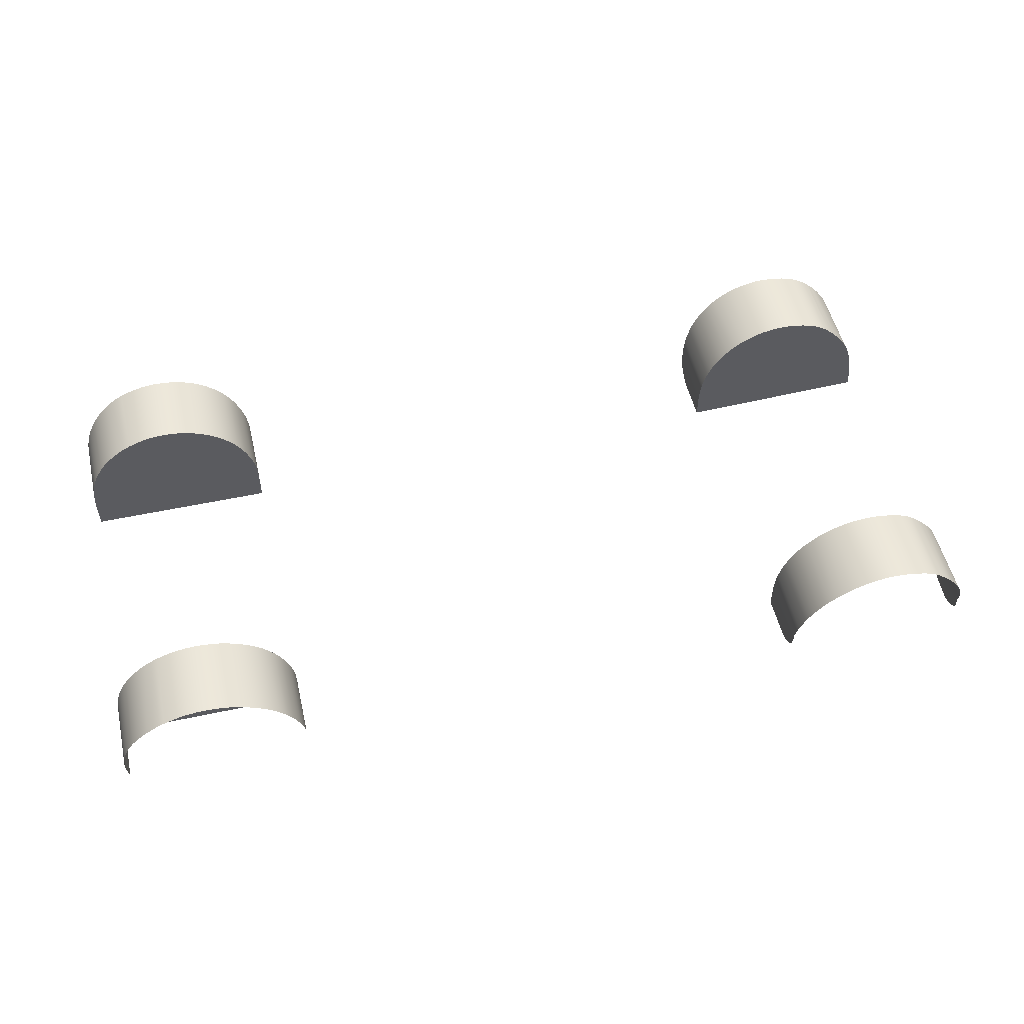
<metadata>
{"format":"obj","ext":"obj","renderer":"f3d","projection":"perspective","resolution":1024,"background":"white","views":[{"elev":52.7,"azim":166.9,"up":"+Y"}]}
</metadata>
<code>
v  161 1.365 -66.14
v  161 1.365 -101.8
v  164.4 3.095 -66.1
v  164.3 3.127 -101.9
v  154.8 -2.949 -66.14
v  154.8 -2.949 -101.5
v  157.8 -0.6839 -66.12
v  157.8 -0.6346 -101.7
v  171.4 5.674 -66.09
v  171.4 5.744 -102
v  175.1 6.495 -66.14
v  175.1 6.495 -102
v  152.1 -5.493 -66.09
v  152.1 -5.502 -101.3
v  178.8 6.972 -66.11
v  178.8 6.981 -102
v  145.2 -14.44 -66.14
v  145.2 -14.44 -100.5
v  147.2 -11.28 -66.11
v  147.2 -11.23 -100.8
v  186.3 6.971 -66.1
v  186.4 7.018 -102
v  190.1 6.495 -66.14
v  190.1 6.495 -102
v  143.5 -17.78 -66.12
v  143.5 -17.8 -100.1
v  193.8 5.655 -66.12
v  193.8 5.725 -101.9
v  140.9 -24.33 -66.12
v  140.9 -24.32 -99.39
v  142 -21.26 -66.14
v  142 -21.26 -99.75
v  204.2 1.365 -66.14
v  202.5 2.287 -66.1
v  204.2 1.524 -101.8
v  201.8 2.619 -101.9
v  139.1 -31.67 -66.14
v  139.1 -31.67 -98.32
v  140 -27.44 -66.14
v  140 -27.44 -98.97
v  207.4 -0.6773 -66.11
v  207.3 -0.6244 -101.6
v  138.9 -35.04 -66.14
v  138.9 -35.04 -97.66
v  215.7 -8.275 -66.14
v  213.1 -5.493 -66.09
v  215.7 -8.275 -100.9
v  213.1 -5.475 -101.2
v  138.8 -38.64 -66.14
v  138.8 -38.64 -96.88
v  218 -11.28 -66.11
v  218 -11.23 -100.6
v  138.8 -42.55 -66.14
v  138.8 -42.35 -96.05
v  223.2 -21.26 -66.14
v  221.7 -17.68 -66.15
v  223.2 -21.26 -99.37
v  221.7 -17.79 -99.79
v  225.1 -28.77 -66.14
v  224.3 -24.97 -66.11
v  225.1 -28.77 -98.3
v  224.4 -24.96 -98.89
v  225.8 -36.96 -66.14
v  225.5 -32.86 -66.08
v  225.8 -36.96 -96.75
v  225.6 -32.86 -97.56
v  225.8 -43.88 -66.14
v  225.8 -40.42 -66.13
v  225.8 -43.88 -95.23
v  225.8 -40.43 -96.04
v  225.8 -47.57 -66.14
v  225.8 -47.57 -94.23
v  225.8 -49.63 -66.14
v  225.8 -49.63 -93.27
v  225.8 -51.7 -66.14
v  225.8 -51.7 -91.85
v  225.8 -53.76 -66.14
v  225.8 -53.76 -90.2
v  138.8 -53.94 -66.14
v  138.8 -53.94 -88.14
v  138.8 -53.27 -66.14
v  138.8 -53.27 -89.62
v  138.8 -52.52 -66.14
v  138.8 -52.52 -91.05
v  138.8 -51.64 -66.14
v  138.8 -51.64 -92.4
v  138.8 -50.9 -66.14
v  138.8 -50.9 -93.4
v  138.8 -50.57 -66.14
v  138.8 -50.57 -93.8
v  138.8 -49.99 -66.14
v  138.8 -49.99 -94.11
v  138.8 -48.47 -66.14
v  138.8 -48.47 -94.85
v  138.8 -46.48 -66.14
v  138.8 -46.48 -95.65
v  138.8 -44.48 -66.14
v  138.8 -44.48 -96.13
v  138.8 -42.97 -66.14
v  138.8 -42.97 -96.36
v  138.8 -42.55 -96.39
v  138.8 -42.35 -96.19
v  138.8 -42.37 -96.31
v  220 -14.44 -66.14
v  149.5 -8.275 -66.14
v  200.8 3.106 -66.09
v  167.8 4.551 102
v  164.3 3.127 101.9
v  167.8 4.551 66.14
v  164.4 3.095 66.1
v  161 1.365 101.8
v  157.8 -0.6346 101.7
v  161 1.365 66.14
v  157.8 -0.6839 66.12
v  171.4 5.674 66.09
v  171.4 5.744 102
v  152.1 -5.502 101.3
v  149.5 -8.275 101.1
v  152.1 -5.493 66.09
v  149.5 -8.275 66.14
v  182.6 7.156 102
v  178.8 6.981 102
v  182.6 7.156 66.14
v  178.8 6.972 66.11
v  147.2 -11.23 100.8
v  147.2 -11.28 66.11
v  186.3 6.971 66.1
v  186.4 7.018 102
v  143.5 -17.8 100.1
v  142 -21.26 99.75
v  143.5 -17.78 66.11
v  142 -21.26 66.14
v  197.4 4.551 102
v  193.8 5.725 101.9
v  197.4 4.551 66.14
v  193.8 5.655 66.12
v  140.9 -24.32 99.39
v  140.9 -24.33 66.13
v  200.8 3.106 66.09
v  200 3.396 101.9
v  140 -27.44 98.97
v  139.1 -31.67 98.32
v  140 -27.44 66.14
v  139.1 -31.67 66.14
v  210.4 -2.949 66.14
v  210.4 -2.949 101.5
v  207.4 -0.6773 66.11
v  207.4 -0.6411 101.7
v  138.9 -35.04 97.66
v  138.9 -35.04 66.14
v  213.1 -5.493 66.09
v  213.1 -5.475 101.2
v  138.8 -38.64 96.88
v  138.8 -38.64 66.14
v  220 -14.44 66.14
v  220 -14.44 100.2
v  218 -11.28 66.11
v  218 -11.23 100.6
v  138.8 -42.35 96.05
v  138.8 -42.55 66.14
v  221.8 -17.74 66.14
v  221.7 -17.79 99.79
v  225.1 -28.77 66.14
v  225.1 -28.77 98.3
v  224.2 -24.89 66.11
v  224.3 -24.98 98.89
v  225.8 -36.96 66.14
v  225.8 -36.96 96.75
v  225.5 -32.97 66.12
v  225.6 -32.86 97.57
v  225.8 -43.88 66.14
v  225.8 -43.88 95.23
v  225.8 -40.33 66.15
v  225.8 -40.43 96.03
v  225.8 -47.57 66.14
v  225.8 -47.57 94.23
v  225.8 -49.63 66.14
v  225.8 -49.63 93.27
v  225.8 -51.7 66.14
v  225.8 -51.7 91.85
v  225.8 -53.76 66.14
v  225.8 -53.76 90.2
v  138.8 -53.27 89.62
v  138.8 -53.94 88.14
v  138.8 -53.27 66.14
v  138.8 -53.94 66.14
v  138.8 -52.52 91.05
v  138.8 -52.52 66.14
v  138.8 -51.64 92.4
v  138.8 -51.64 66.14
v  138.8 -50.9 93.4
v  138.8 -50.9 66.14
v  138.8 -50.57 93.8
v  138.8 -50.57 66.14
v  138.8 -49.99 94.11
v  138.8 -49.99 66.14
v  138.8 -48.47 94.85
v  138.8 -48.47 66.14
v  138.8 -46.48 95.65
v  138.8 -46.48 66.14
v  138.8 -44.48 96.13
v  138.8 -44.48 66.14
v  138.8 -42.97 96.36
v  138.8 -42.97 66.14
v  138.8 -42.55 96.39
v  138.8 -42.35 96.19
v  138.8 -42.37 96.31
v  204.2 1.365 66.14
v  190.1 6.495 66.14
v  215.7 -8.275 66.14
v  175.1 6.495 66.14
v  167.8 4.551 -66.14
v  167.8 4.551 -102
v  149.5 -8.275 -101.1
v  182.6 7.156 -66.14
v  182.6 7.156 -102
v  197.4 4.551 -66.14
v  197.4 4.551 -102
v  200 3.396 -101.9
v  210.4 -2.949 -66.14
v  210.4 -2.949 -101.5
v  220 -14.44 -100.2
v  175.1 6.495 102
v  154.8 -2.949 101.5
v  154.8 -2.949 66.14
v  190.1 6.495 102
v  145.2 -14.44 100.5
v  145.2 -14.44 66.14
v  202.5 2.236 66.12
v  204.2 1.524 101.8
v  201.8 2.619 101.9
v  215.7 -8.275 100.9
v  223.2 -21.26 66.14
v  223.2 -21.26 99.37
v  -107.5 -38.9 -66.14
v  -107.8 -33.33 -66.14
v  -107.5 -38.24 -97.91
v  -107.8 -33.33 -98.7
v  -108.7 -27.86 -66.14
v  -108.7 -27.86 -99.5
v  -110.7 -21.26 -66.14
v  -110.7 -21.26 -100.3
v  -112.2 -17.78 -66.11
v  -113.9 -14.44 -66.14
v  -112.1 -17.76 -100.7
v  -113.9 -14.44 -101.1
v  -115.9 -11.27 -66.09
v  -115.9 -11.27 -101.4
v  -120.8 -5.5 -66.11
v  -123.6 -2.949 -66.14
v  -120.7 -5.451 -101.9
v  -123.6 -2.949 -102.1
v  -126.6 -0.5345 -66.14
v  -126.6 -0.6695 -102.2
v  -133 3.103 -66.14
v  -136.5 4.551 -66.14
v  -133 3.166 -102.5
v  -136.5 4.551 -102.5
v  -140.2 5.786 -66.14
v  -140.1 5.668 -102.6
v  -147.5 7.019 -66.14
v  -151.3 7.156 -66.14
v  -147.5 7.053 -102.6
v  -151.3 7.156 -102.6
v  -155.2 7.043 -66.14
v  -155.1 6.962 -102.6
v  -165.6 4.889 -66.14
v  -165.6 4.889 -102.5
v  -162.3 5.828 -66.14
v  -162.3 5.866 -102.6
v  -171 2.717 -66.14
v  -171 2.717 -102.4
v  -168.3 3.986 -66.14
v  -168.4 3.939 -102.5
v  -173.6 1.274 -66.14
v  -173.5 1.289 -102.4
v  -178.3 -2.461 -66.13
v  -178 -2.374 -102.2
v  -175.8 -0.3895 -66.14
v  -175.8 -0.3894 -102.3
v  -185 -9.479 -101.9
v  -183.1 -7.065 -102
v  -182.8 -7.138 -66.14
v  -180.7 -4.797 -66.14
v  -180.9 -4.797 -102.1
v  -187.9 -13.41 -66.14
v  -187.9 -13.41 -101.7
v  -185 -9.479 -66.14
v  -190 -17.01 -66.14
v  -190 -17.01 -101.3
v  -191.7 -20.71 -66.14
v  -191.6 -20.71 -100.6
v  -193 -24.58 -66.14
v  -193 -24.57 -99.59
v  -194.1 -28.67 -66.14
v  -194 -28.66 -98.61
v  -194.8 -31.88 -66.14
v  -194.7 -31.73 -97.47
v  -195 -33.1 -66.14
v  -195.2 -34.85 -96.36
v  -195.1 -33.91 -66.14
v  -195.4 -35.88 -66.14
v  -195.6 -38.03 -95.56
v  -195.7 -38.45 -66.14
v  -195.8 -40.03 -95.39
v  -196 -41.08 -66.14
v  -195.9 -41.54 -95.61
v  -196.4 -46.39 -66.14
v  -196.2 -45.24 -94.01
v  -196.2 -43.73 -66.14
v  -196 -42.38 -95.47
v  -196.5 -49.05 -66.14
v  -196.5 -48.27 -91.31
v  -107.5 -52.01 -66.14
v  -107.5 -51.03 -66.14
v  -107.5 -52.01 -88.14
v  -107.5 -51.03 -90.04
v  -107.5 -49.95 -66.14
v  -107.5 -49.95 -91.95
v  -107.5 -48.65 -66.14
v  -107.5 -48.65 -93.87
v  -107.5 -47.56 -66.14
v  -107.5 -47.56 -95.35
v  -107.5 -47.12 -66.14
v  -107.5 -47.12 -95.9
v  -107.5 -46.5 -66.14
v  -107.5 -46.5 -96.21
v  -107.5 -44.85 -66.14
v  -107.5 -44.85 -96.95
v  -107.5 -42.69 -66.14
v  -107.5 -42.69 -97.75
v  -107.5 -40.54 -66.14
v  -107.5 -40.54 -98.24
v  -107.5 -38.9 -98.47
v  -107.5 -38.24 -98.18
v  -107.5 -38.43 -98.5
v  -107.5 -38.26 -98.39
v  -118.2 -8.275 -66.14
v  -118.2 -8.275 -101.7
v  -129.7 1.365 -66.14
v  -129.7 1.365 -102.4
v  -143.8 6.495 -66.14
v  -143.8 6.495 -102.6
v  -158.8 6.495 -66.14
v  -158.8 6.495 -102.6
v  -179.5 -3.629 -66.13
v  -178.5 -2.665 -102.2
v  -196.6 -50.61 -87.52
v  -196.7 -51.79 -83.46
v  -107.5 -38.9 66.14
v  -107.5 -38.24 97.91
v  -107.8 -33.33 66.14
v  -107.8 -33.33 98.7
v  -108.7 -27.86 66.14
v  -108.7 -27.86 99.5
v  -110.7 -21.26 66.14
v  -110.7 -21.26 100.3
v  -112.2 -17.78 66.11
v  -112.1 -17.76 100.7
v  -113.9 -14.44 66.14
v  -113.9 -14.44 101.1
v  -115.9 -11.27 66.09
v  -115.9 -11.27 101.4
v  -120.8 -5.5 66.11
v  -120.7 -5.451 101.9
v  -123.6 -2.949 66.14
v  -123.6 -2.949 102.1
v  -126.6 -0.5345 66.14
v  -126.6 -0.6695 102.2
v  -133 3.103 66.14
v  -133 3.166 102.5
v  -136.5 4.551 66.14
v  -136.5 4.551 102.5
v  -140.2 5.786 66.14
v  -140.1 5.668 102.6
v  -147.5 7.019 66.14
v  -147.5 7.053 102.6
v  -151.3 7.156 66.14
v  -151.3 7.156 102.6
v  -155.2 7.043 66.14
v  -155.1 6.962 102.6
v  -162.3 5.866 102.6
v  -165.6 4.889 102.5
v  -162.3 5.828 66.14
v  -165.6 4.889 66.14
v  -168.4 3.939 102.5
v  -171 2.717 102.4
v  -168.3 3.986 66.14
v  -171 2.717 66.14
v  -173.5 1.289 102.4
v  -173.6 1.274 66.14
v  -175.8 -0.3894 102.3
v  -178.3 -2.374 102.2
v  -175.8 -0.3895 66.14
v  -178.3 -2.461 66.13
v  -185 -9.479 101.9
v  -182.8 -7.138 66.14
v  -183.1 -7.065 102
v  -180.7 -4.797 66.14
v  -180.9 -4.797 102.1
v  -187.9 -13.41 101.7
v  -185 -9.479 66.14
v  -187.9 -13.41 66.14
v  -190 -17.01 101.3
v  -190 -17.01 66.14
v  -191.6 -20.71 100.6
v  -191.7 -20.71 66.14
v  -193 -24.57 99.59
v  -193 -24.58 66.14
v  -194 -28.66 98.61
v  -194.1 -28.67 66.14
v  -194.7 -31.73 97.47
v  -194.8 -31.88 66.14
v  -195.2 -34.85 96.36
v  -195 -33.1 66.14
v  -195.1 -33.91 66.14
v  -195.6 -38.03 95.56
v  -195.4 -35.88 66.14
v  -195.8 -40.03 95.39
v  -195.7 -38.45 66.14
v  -195.9 -41.54 95.61
v  -196 -41.08 66.14
v  -196 -42.38 95.47
v  -196.2 -45.24 94.01
v  -196.2 -43.73 66.14
v  -196.4 -46.39 66.14
v  -196.5 -48.27 91.31
v  -196.5 -49.05 66.14
v  -107.5 -52.01 66.14
v  -107.5 -52.01 88.14
v  -107.5 -51.03 66.14
v  -107.5 -51.03 90.04
v  -107.5 -49.95 66.14
v  -107.5 -49.95 91.95
v  -107.5 -48.65 66.14
v  -107.5 -48.65 93.87
v  -107.5 -47.56 66.14
v  -107.5 -47.56 95.35
v  -107.5 -47.12 66.14
v  -107.5 -47.12 95.9
v  -107.5 -46.5 66.14
v  -107.5 -46.5 96.21
v  -107.5 -44.85 66.14
v  -107.5 -44.85 96.95
v  -107.5 -42.69 66.14
v  -107.5 -42.69 97.75
v  -107.5 -40.54 66.14
v  -107.5 -40.54 98.24
v  -107.5 -38.9 98.47
v  -107.5 -38.24 98.18
v  -107.5 -38.43 98.5
v  -107.5 -38.26 98.39
v  -118.2 -8.275 66.14
v  -118.2 -8.275 101.7
v  -129.7 1.365 66.14
v  -129.7 1.365 102.4
v  -143.8 6.495 66.14
v  -143.8 6.495 102.6
v  -158.8 6.495 66.14
v  -158.8 6.495 102.6
v  -179.5 -3.629 66.13
v  -178.5 -2.665 102.2
v  -196.6 -50.61 87.52
v  -196.7 -51.79 83.46
v  -196.7 -51.78 82.81
v  -196.6 -51.77 -82.81
g X3088_WLCH_C_N_X3088_WLCH_C
f 1 2 3
f 3 2 4
f 5 6 7
f 7 6 8
f 9 10 11
f 11 10 12
f 13 14 5
f 5 14 6
f 15 11 16
f 16 11 12
f 17 18 19
f 19 18 20
f 21 22 23
f 23 22 24
f 25 26 17
f 17 26 18
f 27 23 28
f 28 23 24
f 29 30 31
f 31 30 32
f 33 34 35
f 35 34 36
f 37 38 39
f 39 38 40
f 41 33 42
f 42 33 35
f 43 44 37
f 37 44 38
f 45 46 47
f 47 46 48
f 49 50 43
f 43 50 44
f 51 45 52
f 52 45 47
f 53 54 49
f 49 54 50
f 55 56 57
f 57 56 58
f 59 60 61
f 61 60 62
f 63 64 65
f 65 64 66
f 67 68 69
f 69 68 70
f 71 67 72
f 72 67 69
f 73 71 74
f 74 71 72
f 75 73 76
f 76 73 74
f 77 75 78
f 78 75 76
f 79 80 81
f 81 80 82
f 81 82 83
f 83 82 84
f 83 84 85
f 85 84 86
f 85 86 87
f 87 86 88
f 87 88 89
f 89 88 90
f 89 90 91
f 91 90 92
f 91 92 93
f 93 92 94
f 93 94 95
f 95 94 96
f 95 96 97
f 97 96 98
f 97 98 99
f 99 98 100
f 99 100 53
f 53 100 101
f 101 54 53
f 54 101 102
f 102 101 103
f 77 79 81
f 77 81 75
f 75 81 83
f 89 73 87
f 87 73 75
f 87 75 85
f 85 75 83
f 73 93 71
f 71 93 95
f 89 91 73
f 73 91 93
f 67 71 97
f 97 71 95
f 63 68 49
f 49 68 53
f 68 67 53
f 53 67 99
f 99 67 97
f 43 31 63
f 63 31 64
f 31 59 64
f 49 43 63
f 59 45 60
f 45 51 60
f 104 60 51
f 33 45 23
f 23 45 59
f 1 11 59
f 11 23 59
f 31 105 59
f 105 1 59
f 33 41 45
f 45 41 46
f 23 27 33
f 33 27 34
f 27 106 34
f 11 15 23
f 23 15 21
f 1 3 11
f 11 3 9
f 13 5 7
f 25 17 19
f 31 43 29
f 29 43 39
f 39 43 37
f 107 108 109
f 109 108 110
f 111 112 113
f 113 112 114
f 115 116 109
f 109 116 107
f 117 118 119
f 119 118 120
f 121 122 123
f 123 122 124
f 118 125 120
f 120 125 126
f 127 128 123
f 123 128 121
f 129 130 131
f 131 130 132
f 133 134 135
f 135 134 136
f 130 137 132
f 132 137 138
f 139 140 135
f 135 140 133
f 141 142 143
f 143 142 144
f 145 146 147
f 147 146 148
f 142 149 144
f 144 149 150
f 151 152 145
f 145 152 146
f 149 153 150
f 150 153 154
f 155 156 157
f 157 156 158
f 153 159 154
f 154 159 160
f 161 162 155
f 155 162 156
f 163 164 165
f 165 164 166
f 167 168 169
f 169 168 170
f 171 172 173
f 173 172 174
f 175 176 171
f 171 176 172
f 177 178 175
f 175 178 176
f 179 180 177
f 177 180 178
f 181 182 179
f 179 182 180
f 183 184 185
f 185 184 186
f 187 183 188
f 188 183 185
f 189 187 190
f 190 187 188
f 191 189 192
f 192 189 190
f 193 191 194
f 194 191 192
f 195 193 196
f 196 193 194
f 197 195 198
f 198 195 196
f 199 197 200
f 200 197 198
f 201 199 202
f 202 199 200
f 203 201 204
f 204 201 202
f 205 203 160
f 160 203 204
f 159 205 160
f 159 206 205
f 206 207 205
f 186 181 185
f 181 179 185
f 185 179 188
f 194 192 179
f 179 192 190
f 190 188 179
f 198 196 175
f 175 196 177
f 177 196 179
f 179 196 194
f 200 171 202
f 202 171 204
f 198 175 200
f 200 175 171
f 204 171 160
f 171 154 160
f 150 167 132
f 167 169 132
f 132 169 163
f 171 173 154
f 150 154 167
f 167 154 173
f 155 157 161
f 208 209 210
f 210 209 163
f 113 163 211
f 211 163 209
f 132 163 120
f 120 163 113
f 145 147 151
f 135 136 139
f 123 124 127
f 109 110 115
f 119 120 114
f 114 120 113
f 131 132 126
f 126 132 120
f 150 132 144
f 132 138 144
f 143 144 138
f 39 40 29
f 29 40 30
f 64 59 66
f 66 59 61
f 68 63 70
f 70 63 65
f 3 4 212
f 212 4 213
f 9 3 212
f 10 9 213
f 213 9 212
f 7 8 1
f 1 8 2
f 105 13 1
f 1 13 7
f 14 13 214
f 214 13 105
f 15 16 215
f 215 16 216
f 21 15 215
f 21 215 22
f 22 215 216
f 19 20 105
f 105 20 214
f 31 25 105
f 105 25 19
f 26 25 32
f 32 25 31
f 27 28 217
f 217 28 218
f 106 27 217
f 106 217 219
f 219 217 218
f 220 41 221
f 221 41 42
f 46 41 220
f 46 220 48
f 48 220 221
f 104 51 222
f 222 51 52
f 56 55 104
f 104 55 60
f 60 55 62
f 62 55 57
f 56 104 58
f 58 104 222
f 108 111 110
f 110 111 113
f 115 110 211
f 211 110 113
f 223 116 211
f 211 116 115
f 112 224 114
f 114 224 225
f 225 119 114
f 224 117 225
f 225 117 119
f 124 122 211
f 211 122 223
f 127 124 209
f 209 124 211
f 226 128 209
f 209 128 127
f 125 227 126
f 126 227 228
f 228 131 126
f 227 129 228
f 228 129 131
f 136 134 209
f 209 134 226
f 209 208 136
f 208 229 136
f 139 136 229
f 208 230 229
f 229 230 231
f 137 141 138
f 138 141 143
f 147 148 208
f 208 148 230
f 151 147 210
f 210 147 208
f 210 232 151
f 151 232 152
f 157 158 210
f 210 158 232
f 210 163 157
f 163 165 157
f 165 233 157
f 161 157 233
f 233 234 161
f 161 234 162
f 165 166 233
f 233 166 234
f 169 170 163
f 163 170 164
f 173 174 167
f 167 174 168
f 34 106 36
f 36 106 219
f 229 231 139
f 139 231 140
f 235 236 237
f 237 236 238
f 236 239 238
f 238 239 240
f 239 241 240
f 240 241 242
f 243 244 245
f 245 244 246
f 244 247 246
f 246 247 248
f 249 250 251
f 251 250 252
f 250 253 252
f 252 253 254
f 255 256 257
f 257 256 258
f 256 259 258
f 258 259 260
f 261 262 263
f 263 262 264
f 262 265 264
f 264 265 266
f 267 268 269
f 269 268 270
f 271 272 273
f 273 272 274
f 275 276 271
f 271 276 272
f 277 278 279
f 279 278 280
f 281 282 283
f 284 283 285
f 283 282 285
f 286 287 288
f 288 287 281
f 289 290 286
f 286 290 287
f 291 292 289
f 289 292 290
f 293 294 291
f 291 294 292
f 295 296 293
f 293 296 294
f 297 298 295
f 295 298 296
f 299 300 297
f 297 300 298
f 299 301 300
f 302 303 301
f 301 303 300
f 302 304 303
f 303 304 305
f 304 306 305
f 305 306 307
f 308 309 310
f 310 309 311
f 312 313 308
f 308 313 309
f 314 315 316
f 316 315 317
f 315 318 317
f 317 318 319
f 318 320 319
f 319 320 321
f 320 322 321
f 321 322 323
f 322 324 323
f 323 324 325
f 324 326 325
f 325 326 327
f 326 328 327
f 327 328 329
f 328 330 329
f 329 330 331
f 330 332 331
f 331 332 333
f 332 235 333
f 333 235 334
f 237 334 235
f 335 336 237
f 237 336 334
f 335 337 336
f 312 308 314
f 314 308 315
f 315 308 318
f 318 308 320
f 322 320 310
f 310 320 308
f 322 310 324
f 324 310 326
f 328 326 306
f 306 326 310
f 330 328 304
f 304 328 306
f 332 330 302
f 302 330 304
f 235 332 297
f 297 332 302
f 295 236 297
f 297 236 235
f 295 239 236
f 239 295 241
f 241 295 293
f 247 244 243
f 241 288 338
f 288 283 338
f 284 338 283
f 249 253 250
f 255 259 256
f 261 265 262
f 275 271 273
f 289 286 291
f 291 286 288
f 299 297 301
f 301 297 302
f 293 291 241
f 288 241 291
f 269 277 267
f 267 277 279
f 241 243 242
f 242 243 245
f 338 247 241
f 241 247 243
f 247 338 248
f 248 338 339
f 338 249 339
f 339 249 251
f 338 284 249
f 249 284 253
f 284 340 253
f 253 340 254
f 254 340 341
f 340 255 341
f 341 255 257
f 340 284 255
f 255 284 259
f 284 342 259
f 260 259 343
f 343 259 342
f 342 261 343
f 343 261 263
f 342 284 261
f 284 344 261
f 344 265 261
f 266 265 345
f 345 265 344
f 344 269 345
f 345 269 270
f 344 284 269
f 284 346 269
f 277 269 346
f 347 346 285
f 285 346 284
f 273 274 267
f 267 274 268
f 275 273 279
f 279 273 267
f 276 275 280
f 280 275 279
f 283 288 281
f 278 277 347
f 347 277 346
f 307 306 311
f 311 306 310
f 313 312 348
f 312 349 348
f 350 351 352
f 352 351 353
f 352 353 354
f 354 353 355
f 354 355 356
f 356 355 357
f 358 359 360
f 360 359 361
f 360 361 362
f 362 361 363
f 364 365 366
f 366 365 367
f 366 367 368
f 368 367 369
f 370 371 372
f 372 371 373
f 372 373 374
f 374 373 375
f 376 377 378
f 378 377 379
f 378 379 380
f 380 379 381
f 382 383 384
f 384 383 385
f 386 387 388
f 388 387 389
f 387 390 389
f 389 390 391
f 392 393 394
f 394 393 395
f 396 397 398
f 399 400 397
f 400 398 397
f 396 401 402
f 402 401 403
f 401 404 403
f 403 404 405
f 404 406 405
f 405 406 407
f 406 408 407
f 407 408 409
f 408 410 409
f 409 410 411
f 410 412 411
f 411 412 413
f 412 414 413
f 413 414 415
f 415 414 416
f 414 417 416
f 416 417 418
f 419 420 417
f 417 420 418
f 421 422 419
f 419 422 420
f 423 424 425
f 425 424 426
f 424 427 426
f 426 427 428
f 429 430 431
f 431 430 432
f 431 432 433
f 433 432 434
f 433 434 435
f 435 434 436
f 435 436 437
f 437 436 438
f 437 438 439
f 439 438 440
f 439 440 441
f 441 440 442
f 441 442 443
f 443 442 444
f 443 444 445
f 445 444 446
f 445 446 447
f 447 446 448
f 447 448 350
f 350 448 449
f 351 350 449
f 450 351 451
f 451 351 449
f 450 451 452
f 428 429 426
f 426 429 431
f 431 433 426
f 433 435 426
f 426 435 425
f 425 435 437
f 437 439 425
f 439 441 425
f 425 441 422
f 422 441 443
f 422 443 420
f 420 443 445
f 420 445 418
f 418 445 447
f 418 447 413
f 413 447 350
f 411 413 352
f 352 413 350
f 411 352 354
f 409 411 356
f 356 411 354
f 362 358 360
f 356 453 402
f 402 453 397
f 399 397 453
f 364 366 368
f 370 372 374
f 376 378 380
f 391 388 389
f 405 407 403
f 403 407 402
f 418 413 416
f 416 413 415
f 409 356 407
f 402 407 356
f 394 395 385
f 385 395 384
f 356 357 358
f 358 357 359
f 453 356 362
f 362 356 358
f 454 453 363
f 363 453 362
f 453 454 364
f 364 454 365
f 453 364 399
f 364 368 399
f 399 368 455
f 456 455 369
f 369 455 368
f 455 456 370
f 370 456 371
f 455 370 399
f 370 374 399
f 399 374 457
f 375 458 374
f 374 458 457
f 457 458 376
f 376 458 377
f 457 376 399
f 399 376 459
f 376 380 459
f 381 460 380
f 380 460 459
f 459 460 384
f 384 460 382
f 399 459 461
f 461 459 395
f 395 459 384
f 462 400 461
f 461 400 399
f 383 386 385
f 385 386 388
f 385 388 394
f 394 388 391
f 390 392 391
f 391 392 394
f 397 396 402
f 393 462 395
f 395 462 461
f 421 423 422
f 422 423 425
f 427 463 428
f 463 464 428
f 428 464 465
f 349 312 466

</code>
